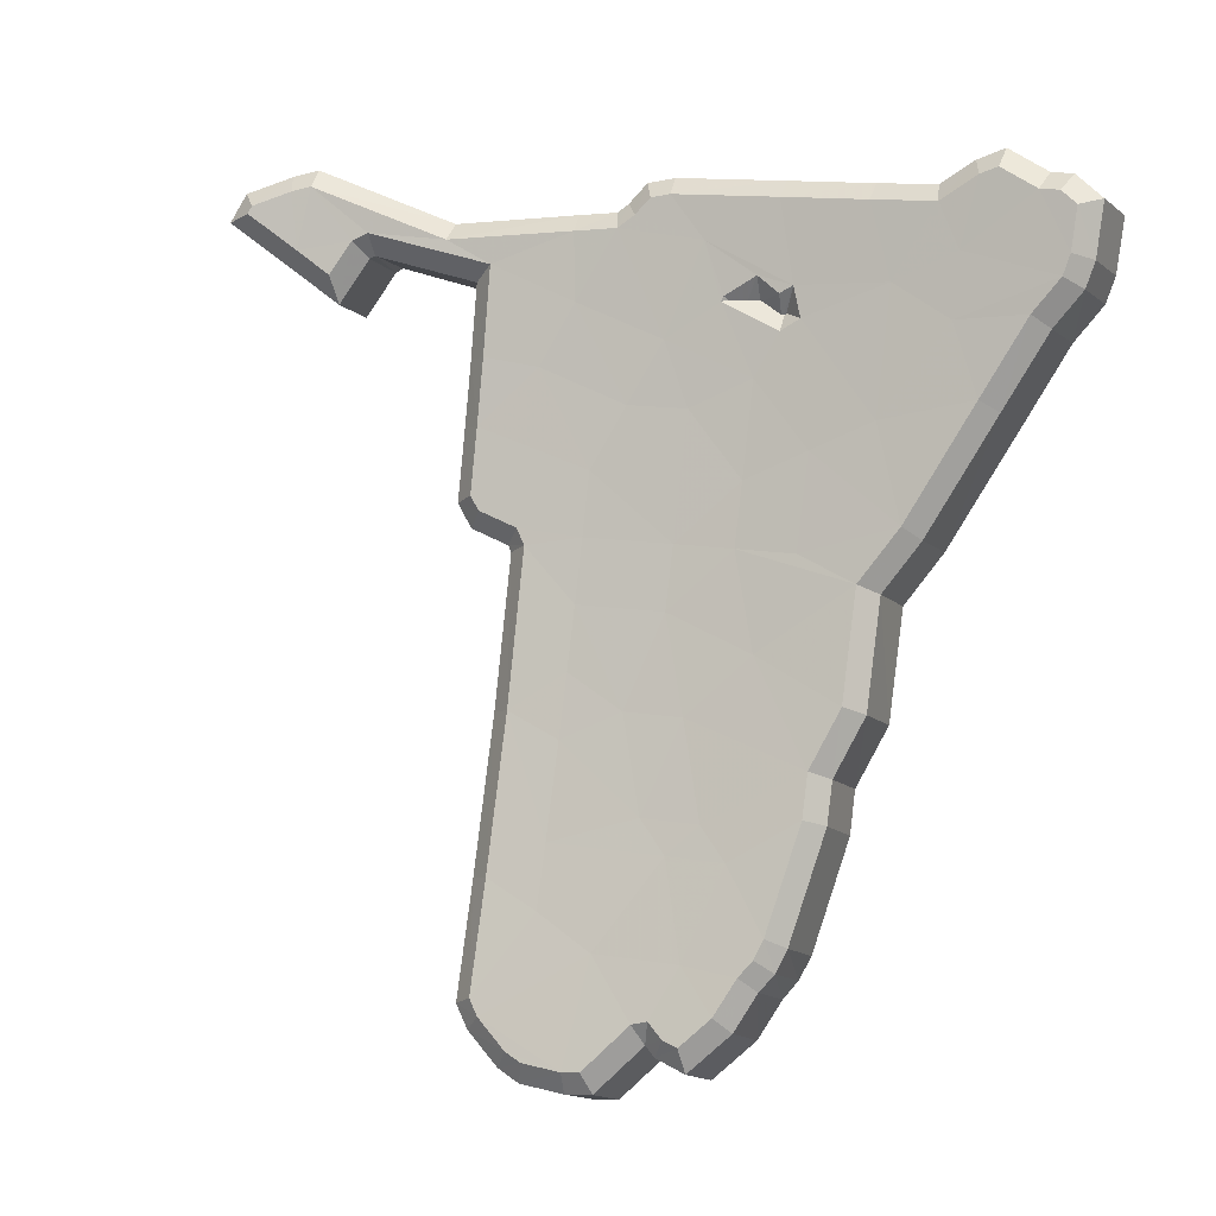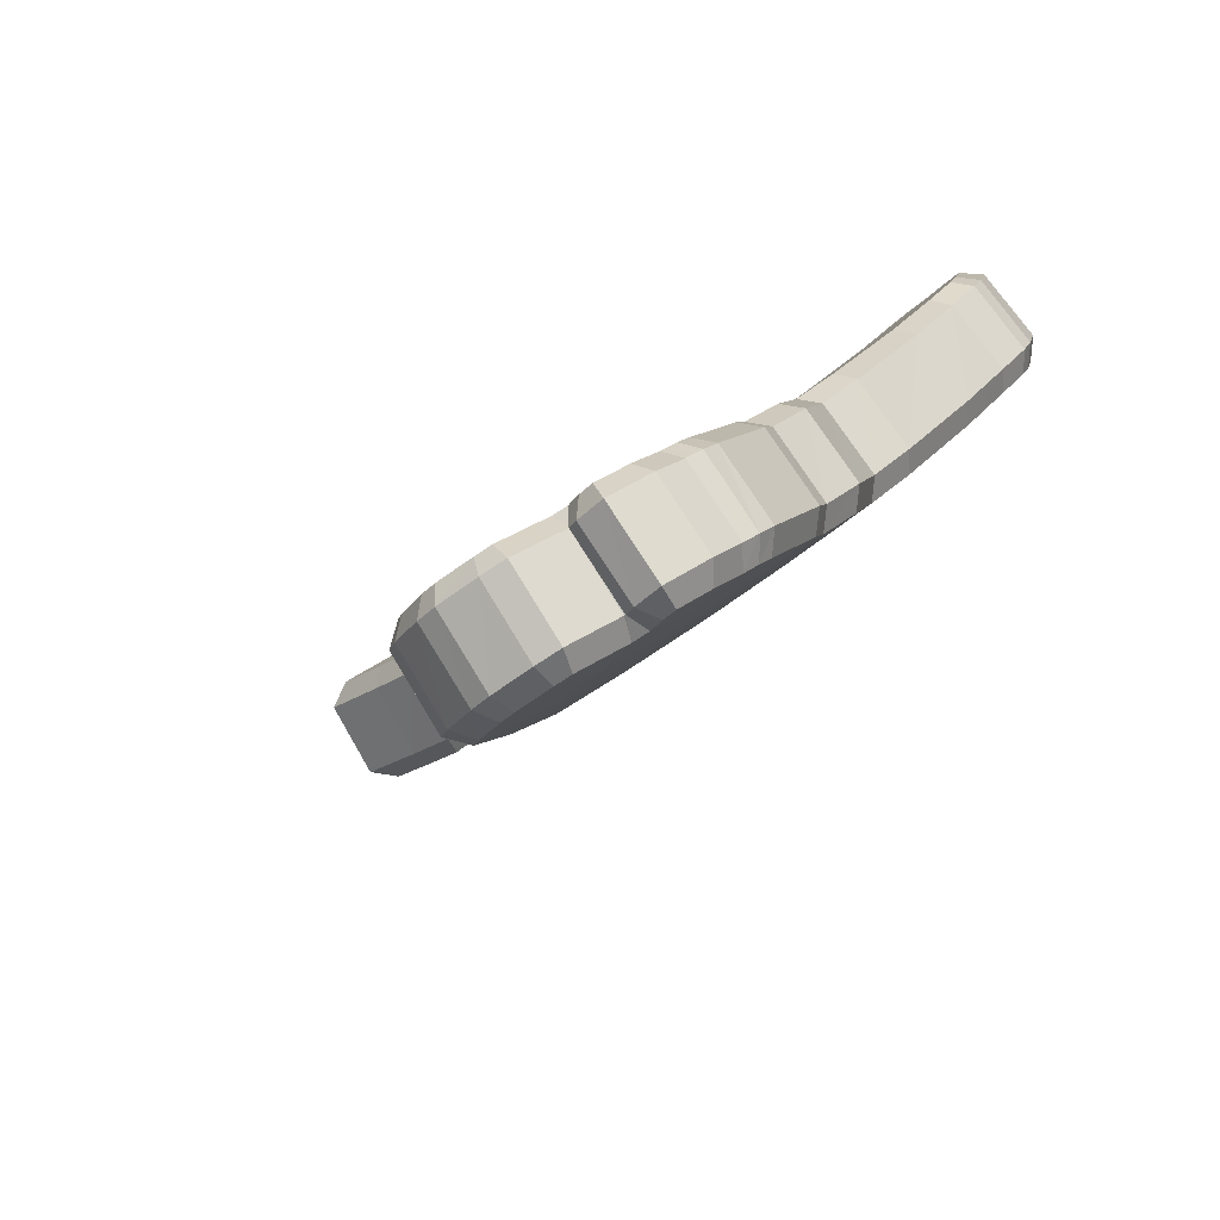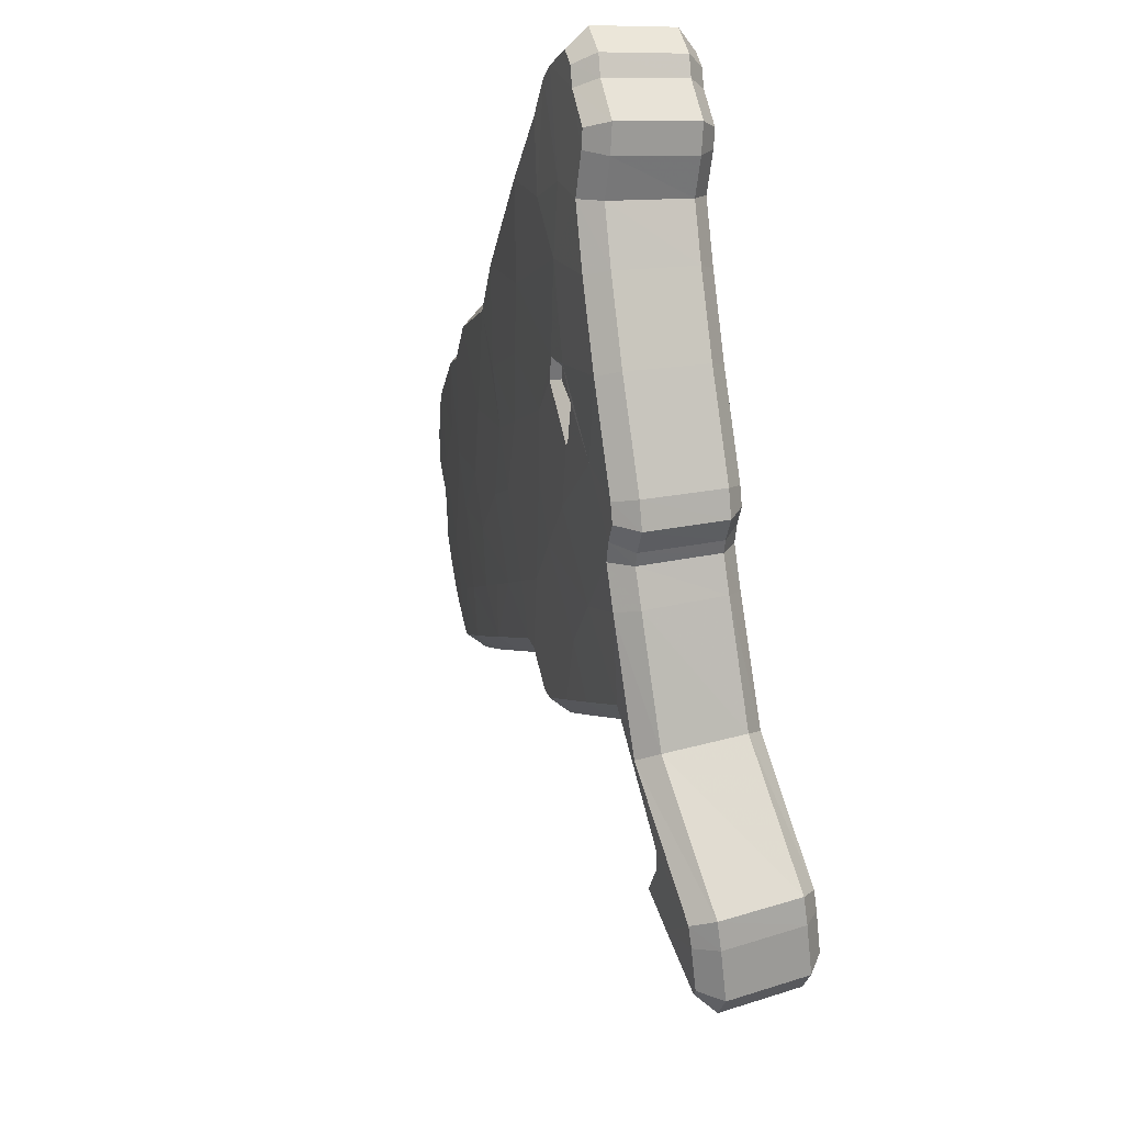
<metadata>
{"format":"obj","ext":"obj","renderer":"f3d","projection":"perspective","resolution":1024,"background":"white","views":[{"elev":13.5,"azim":-61.2,"up":"+Y"},{"elev":-66.5,"azim":-44.4,"up":"+Y"},{"elev":-5.7,"azim":147.4,"up":"+Z"}]}
</metadata>
<code>
o Namibia
v 0.6364 -0.2217 -0.1193
v 0.6406 -0.2116 -0.1149
v 0.6423 -0.2117 -0.1049
v 0.6154 -0.2766 -0.1155
v 0.6216 -0.2619 -0.1166
v 0.62 -0.2718 -0.1015
v 0.6464 -0.2117 -0.07492
v 0.6491 -0.1974 -0.08884
v 0.6526 -0.1913 -0.07563
v 0.6504 -0.1922 -0.09082
v 0.6498 -0.1861 -0.1061
v 0.6534 -0.1794 -0.09484
v 0.6106 -0.2913 -0.1048
v 0.6187 -0.2768 -0.09636
v 0.6419 -0.1908 -0.1404
v 0.6393 -0.2065 -0.1301
v 0.6377 -0.2053 -0.1393
v 0.6433 -0.1963 -0.1257
v 0.6461 -0.1855 -0.1275
v 0.6446 -0.2014 -0.1105
v 0.6454 -0.2066 -0.09516
v 0.6371 -0.1878 -0.1641
v 0.6343 -0.1895 -0.1729
v 0.6374 -0.1795 -0.1719
v 0.6344 -0.216 -0.1385
v 0.6253 -0.2569 -0.1073
v 0.6293 -0.2419 -0.118
v 0.6319 -0.242 -0.1033
v 0.6522 -0.1964 -0.06533
v 0.641 -0.1878 -0.1485
v 0.6129 -0.2913 -0.09061
v 0.65 -0.1906 -0.09676
v 0.6497 -0.1936 -0.093
v 0.6334 -0.184 -0.1818
v 0.6363 -0.1804 -0.1751
v 0.6025 -0.3076 -0.1055
v 0.6027 -0.3018 -0.1201
v 0.6085 -0.2994 -0.09379
v 0.6107 -0.2978 -0.08414
v 0.6078 -0.3024 -0.08835
v 0.6269 -0.2569 -0.0975
v 0.6322 -0.247 -0.0883
v 0.6551 -0.1862 -0.06555
v 0.6586 -0.177 -0.05474
v 0.6566 -0.1858 -0.0488
v 0.6477 -0.1849 -0.1204
v 0.637 -0.2319 -0.09398
v 0.6383 -0.2356 -0.07422
v 0.6436 -0.2167 -0.08474
v 0.6329 -0.2318 -0.1186
v 0.6383 -0.1862 -0.1614
v 0.6017 -0.3057 -0.1147
v 0.6582 -0.1751 -0.06399
v 0.6481 -0.1944 -0.1019
v 0.6201 -0.2768 -0.08666
v 0.6246 -0.2695 -0.07634
v 0.6169 -0.2862 -0.07872
v 0.6274 -0.2626 -0.07689
v 0.6383 -0.2321 -0.08413
v 0.6421 -0.2266 -0.0687
v 0.6478 -0.1954 -0.1022
v 0.6111 -0.2865 -0.1147
v 0.6216 -0.2717 -0.09179
v 0.6355 -0.2318 -0.1039
v 0.6556 -0.1892 -0.04964
v 0.6405 -0.2218 -0.09453
v 0.6553 -0.1794 -0.08063
v 0.6585 -0.1789 -0.04862
v 0.6077 -0.3002 -0.09643
v 0.6311 -0.2309 -0.1295
v 0.6306 -0.2286 -0.1361
v 0.6566 -0.1792 -0.06985
v 0.6487 -0.1827 -0.1177
v 0.6588 -0.177 -0.05138
v 0.6493 -0.2077 -0.05975
v 0.6213 -0.2583 -0.1258
v 0.6305 -0.2337 -0.1278
v 0.6256 -0.2518 -0.1173
v 0.6317 -0.253 -0.07333
v 0.631 -0.2264 -0.1377
v 0.6112 -0.2824 -0.1238
v 0.6588 -0.1739 -0.06116
v 0.6537 -0.1948 -0.05363
v 0.6016 -0.307 -0.1119
v 0.6079 -0.3015 -0.09091
v 0.6031 -0.3073 -0.1026
v 0.6339 -0.1828 -0.1812
v 0.6035 -0.2993 -0.1221
v 0.6153 -0.2892 -0.07984
v 0.6138 -0.292 -0.08157
v 0.6506 -0.1794 -0.1125
v 0.6481 -0.1995 -0.09196
v 0.6499 -0.18 -0.1156
v 0.6348 -0.1932 -0.167
v 0.6237 -0.2056 -0.1019
v 0.622 -0.2056 -0.1116
v 0.6179 -0.2154 -0.1158
v 0.6021 -0.264 -0.09852
v 0.6036 -0.2543 -0.1132
v 0.5976 -0.2687 -0.1121
v 0.6337 -0.1858 -0.07342
v 0.6303 -0.1916 -0.08647
v 0.6277 -0.2056 -0.07277
v 0.6345 -0.1741 -0.09212
v 0.631 -0.1808 -0.1031
v 0.6315 -0.1869 -0.08826
v 0.6008 -0.2688 -0.09353
v 0.5929 -0.283 -0.1018
v 0.6192 -0.1995 -0.1354
v 0.6208 -0.2006 -0.1263
v 0.6233 -0.1855 -0.1364
v 0.6274 -0.1801 -0.1238
v 0.6247 -0.1907 -0.1221
v 0.6267 -0.2007 -0.09244
v 0.6259 -0.1957 -0.1072
v 0.6189 -0.1744 -0.167
v 0.6159 -0.1842 -0.1679
v 0.6187 -0.1825 -0.1593
v 0.616 -0.2098 -0.1347
v 0.6136 -0.235 -0.1003
v 0.6111 -0.235 -0.1146
v 0.6072 -0.2495 -0.1042
v 0.6333 -0.1908 -0.06344
v 0.6226 -0.182 -0.1441
v 0.5951 -0.283 -0.08796
v 0.6308 -0.1882 -0.09029
v 0.631 -0.1857 -0.09408
v 0.6179 -0.1752 -0.1701
v 0.615 -0.1787 -0.1767
v 0.5851 -0.2932 -0.1169
v 0.5849 -0.299 -0.1024
v 0.5902 -0.2938 -0.08579
v 0.593 -0.2893 -0.0816
v 0.5908 -0.2909 -0.09108
v 0.6139 -0.2399 -0.08578
v 0.6088 -0.2495 -0.09473
v 0.6376 -0.1806 -0.04719
v 0.6395 -0.1718 -0.05311
v 0.6361 -0.1809 -0.0637
v 0.6289 -0.1794 -0.117
v 0.6198 -0.2288 -0.07192
v 0.6186 -0.2253 -0.0913
v 0.6249 -0.2105 -0.08231
v 0.6146 -0.2252 -0.1152
v 0.6197 -0.1813 -0.1568
v 0.5841 -0.2973 -0.1116
v 0.6392 -0.17 -0.06223
v 0.6293 -0.1889 -0.09884
v 0.599 -0.2781 -0.07628
v 0.6065 -0.2617 -0.07394
v 0.6021 -0.2688 -0.0842
v 0.6093 -0.2551 -0.07443
v 0.6235 -0.2203 -0.06657
v 0.6199 -0.2253 -0.08168
v 0.629 -0.1897 -0.09914
v 0.5934 -0.2782 -0.1114
v 0.6035 -0.264 -0.08916
v 0.6171 -0.2252 -0.1009
v 0.6366 -0.1839 -0.04798
v 0.6219 -0.2154 -0.09177
v 0.6364 -0.1741 -0.07829
v 0.6395 -0.1737 -0.04711
v 0.5901 -0.2916 -0.09349
v 0.6122 -0.2223 -0.1323
v 0.6128 -0.2245 -0.1258
v 0.6376 -0.174 -0.06785
v 0.63 -0.1774 -0.1145
v 0.6398 -0.1718 -0.04986
v 0.6304 -0.2018 -0.05789
v 0.6122 -0.2269 -0.1241
v 0.6033 -0.2508 -0.1221
v 0.6074 -0.2447 -0.1139
v 0.6134 -0.2458 -0.071
v 0.6126 -0.2201 -0.134
v 0.5935 -0.2743 -0.1202
v 0.6398 -0.1688 -0.05944
v 0.6347 -0.1894 -0.0519
v 0.584 -0.2985 -0.1087
v 0.5902 -0.293 -0.08839
v 0.5856 -0.2987 -0.09953
v 0.6155 -0.1775 -0.1761
v 0.5859 -0.2908 -0.1187
v 0.596 -0.2836 -0.07909
v 0.5975 -0.2811 -0.07722
v 0.6318 -0.1742 -0.1093
v 0.6293 -0.1936 -0.08938
v 0.6311 -0.1748 -0.1124
v 0.6164 -0.1879 -0.1621
v 0.6341 -0.2043 -0.1417
v 0.6376 -0.1923 -0.1426
v 0.6214 -0.2004 -0.139
v 0.6248 -0.1887 -0.1399
v 0.6459 -0.1953 -0.09207
v 0.6458 -0.1958 -0.09189
v 0.6331 -0.1913 -0.09044
v 0.6329 -0.1922 -0.09014
v 0.6389 -0.1839 -0.1476
v 0.6438 -0.1817 -0.1274
v 0.6263 -0.1799 -0.1446
v 0.631 -0.178 -0.1248
v 0.6456 -0.1962 -0.09249
v 0.6327 -0.1925 -0.09064
v 0.6459 -0.1934 -0.0962
v 0.6329 -0.19 -0.09436
v 0.6302 -0.1911 -0.1735
v 0.629 -0.1842 -0.1847
v 0.6176 -0.1875 -0.1701
v 0.6165 -0.1805 -0.1812
v 0.6074 -0.2979 -0.08108
v 0.6036 -0.3041 -0.08681
v 0.5953 -0.2921 -0.07934
v 0.5915 -0.2983 -0.08506
v 0.6352 -0.1756 -0.1712
v 0.6226 -0.1721 -0.1679
v 0.6346 -0.1885 -0.1601
v 0.6218 -0.1851 -0.1569
v 0.5975 -0.3066 -0.1157
v 0.5985 -0.3021 -0.1217
v 0.5854 -0.3009 -0.1135
v 0.5865 -0.2963 -0.1195
v 0.6449 -0.1954 -0.09888
v 0.632 -0.1917 -0.09678
v 0.6219 -0.2685 -0.07291
v 0.614 -0.2856 -0.07535
v 0.6096 -0.2631 -0.07128
v 0.6018 -0.28 -0.07369
v 0.6247 -0.2619 -0.07343
v 0.6122 -0.2568 -0.07175
v 0.656 -0.1766 -0.04532
v 0.6537 -0.1854 -0.04551
v 0.643 -0.1731 -0.04429
v 0.6406 -0.1818 -0.04441
v 0.6269 -0.2322 -0.1308
v 0.6264 -0.23 -0.1372
v 0.6144 -0.2278 -0.1282
v 0.6138 -0.2256 -0.1346
v 0.604 -0.3011 -0.09387
v 0.604 -0.3011 -0.09403
v 0.5919 -0.2953 -0.09201
v 0.5919 -0.2953 -0.09203
v 0.653 -0.1756 -0.08037
v 0.6541 -0.1754 -0.0706
v 0.64 -0.172 -0.07876
v 0.6411 -0.1719 -0.06923
v 0.6452 -0.1812 -0.1211
v 0.6459 -0.1798 -0.1194
v 0.6324 -0.1774 -0.1188
v 0.633 -0.1761 -0.1172
v 0.6563 -0.1732 -0.05381
v 0.6566 -0.1733 -0.05017
v 0.6433 -0.1696 -0.05269
v 0.6435 -0.1697 -0.04914
v 0.646 -0.208 -0.05668
v 0.6389 -0.227 -0.06565
v 0.6332 -0.204 -0.05541
v 0.6261 -0.2226 -0.06419
v 0.6178 -0.257 -0.1281
v 0.6266 -0.2334 -0.1301
v 0.6054 -0.252 -0.1257
v 0.6141 -0.2287 -0.1276
v 0.6341 -0.1892 -0.1611
v 0.6214 -0.1856 -0.1578
v 0.6289 -0.2524 -0.0699
v 0.6164 -0.2475 -0.06831
v 0.6353 -0.2353 -0.07078
v 0.6227 -0.2307 -0.06921
v 0.6271 -0.2263 -0.14
v 0.6145 -0.222 -0.1375
v 0.6308 -0.215 -0.1409
v 0.6182 -0.2108 -0.1383
v 0.6077 -0.2811 -0.1262
v 0.5956 -0.2756 -0.1237
v 0.6566 -0.1698 -0.06087
v 0.6435 -0.1663 -0.05969
v 0.6557 -0.1717 -0.06527
v 0.6426 -0.1682 -0.06406
v 0.6524 -0.1896 -0.04654
v 0.6504 -0.1955 -0.05069
v 0.6394 -0.186 -0.0454
v 0.6374 -0.1918 -0.04952
v 0.5973 -0.3083 -0.1119
v 0.5853 -0.3025 -0.1098
v 0.5983 -0.309 -0.1047
v 0.5863 -0.3031 -0.1026
v 0.6036 -0.3025 -0.0919
v 0.5915 -0.2967 -0.09016
v 0.5993 -0.3085 -0.1004
v 0.5872 -0.3026 -0.09827
v 0.6309 -0.1796 -0.1827
v 0.6338 -0.1768 -0.1754
v 0.6183 -0.176 -0.1792
v 0.6212 -0.1732 -0.1719
v 0.5997 -0.2987 -0.1245
v 0.5876 -0.2929 -0.1222
v 0.6122 -0.2892 -0.07663
v 0.6106 -0.292 -0.07846
v 0.6 -0.2836 -0.07484
v 0.5984 -0.2863 -0.07676
v 0.6458 -0.1929 -0.09787
v 0.633 -0.189 -0.09578
v 0.6482 -0.1756 -0.1124
v 0.6511 -0.1756 -0.09452
v 0.6353 -0.172 -0.1102
v 0.6382 -0.172 -0.09265
v 0.6459 -0.1952 -0.09202
v 0.6331 -0.1912 -0.09026
v 0.6472 -0.1765 -0.1168
v 0.6343 -0.1729 -0.1146
v 0.6309 -0.1965 -0.165
v 0.6183 -0.1928 -0.1616
f 1 2 3
f 4 5 6
f 7 8 9
f 10 11 12
f 13 4 14
f 15 16 17
f 18 15 19
f 3 20 21
f 8 10 9
f 22 23 24
f 1 25 16
f 26 27 28
f 7 9 29
f 15 30 19
f 31 13 14
f 32 10 33
f 10 32 11
f 34 35 23
f 36 37 13
f 38 39 40
f 41 28 42
f 43 44 45
f 20 46 11
f 42 47 48
f 49 21 7
f 27 50 28
f 51 24 30
f 15 51 30
f 36 52 37
f 43 53 44
f 32 54 11
f 55 56 57
f 58 41 42
f 59 49 60
f 61 20 11
f 21 20 61
f 21 8 7
f 37 62 13
f 6 5 26
f 63 41 58
f 63 58 56
f 50 1 64
f 65 29 43
f 64 1 3
f 59 47 66
f 9 10 67
f 44 68 45
f 39 38 31
f 38 13 31
f 69 36 13
f 60 49 7
f 70 71 25
f 38 69 13
f 1 16 2
f 20 18 46
f 9 67 72
f 29 9 43
f 46 73 11
f 68 44 74
f 75 7 29
f 7 75 60
f 27 76 77
f 5 78 26
f 51 22 24
f 79 58 42
f 42 48 79
f 25 71 80
f 50 70 1
f 70 25 1
f 57 31 55
f 13 62 4
f 81 76 4
f 82 44 53
f 64 3 66
f 66 3 21
f 29 65 83
f 83 75 29
f 84 52 36
f 40 85 38
f 28 50 64
f 42 28 47
f 69 86 36
f 63 6 41
f 31 14 55
f 6 26 41
f 41 26 28
f 87 35 34
f 62 37 88
f 48 47 59
f 48 59 60
f 89 90 57
f 78 5 76
f 5 4 76
f 54 61 11
f 43 45 65
f 11 73 91
f 11 91 12
f 21 92 8
f 21 61 92
f 73 93 91
f 88 81 62
f 4 62 81
f 3 2 20
f 2 18 20
f 47 64 66
f 28 64 47
f 27 77 50
f 70 50 77
f 90 39 31
f 57 90 31
f 55 14 63
f 56 55 63
f 43 72 53
f 43 9 72
f 16 25 17
f 35 24 23
f 18 19 46
f 49 66 21
f 59 66 49
f 94 23 22
f 16 15 18
f 2 16 18
f 10 12 67
f 14 4 6
f 14 6 63
f 27 78 76
f 78 27 26
f 95 96 97
f 98 99 100
f 101 102 103
f 104 105 106
f 107 100 108
f 109 110 111
f 112 111 113
f 114 115 95
f 101 106 102
f 116 117 118
f 110 119 97
f 120 121 122
f 123 101 103
f 112 124 111
f 107 108 125
f 126 106 127
f 105 127 106
f 117 128 129
f 108 130 131
f 132 133 134
f 135 120 136
f 137 138 139
f 105 140 115
f 141 142 135
f 103 114 143
f 120 144 121
f 124 116 145
f 124 145 111
f 130 146 131
f 138 147 139
f 105 148 127
f 149 150 151
f 135 136 152
f 153 143 154
f 105 115 155
f 155 115 114
f 103 102 114
f 108 156 130
f 122 99 98
f 152 136 157
f 150 152 157
f 158 97 144
f 139 123 159
f 95 97 158
f 160 142 154
f 161 106 101
f 137 162 138
f 125 134 133
f 125 108 134
f 108 131 163
f 103 143 153
f 119 164 165
f 108 163 134
f 96 110 97
f 140 113 115
f 166 161 101
f 139 101 123
f 105 167 140
f 168 138 162
f 123 103 169
f 153 169 103
f 170 171 121
f 122 172 99
f 116 118 145
f 135 152 173
f 173 141 135
f 174 164 119
f 97 165 144
f 97 119 165
f 151 125 149
f 100 156 108
f 100 171 175
f 147 138 176
f 160 95 158
f 114 95 160
f 177 159 123
f 123 169 177
f 131 146 178
f 134 179 132
f 158 144 120
f 142 120 135
f 131 180 163
f 136 98 157
f 151 107 125
f 136 122 98
f 120 122 136
f 129 128 181
f 182 130 156
f 154 142 141
f 153 154 141
f 149 183 184
f 171 99 172
f 171 100 99
f 105 155 148
f 159 137 139
f 185 167 105
f 104 185 105
f 102 186 114
f 186 155 114
f 185 187 167
f 156 175 182
f 175 156 100
f 115 96 95
f 115 113 96
f 160 158 142
f 142 158 120
f 144 170 121
f 170 144 165
f 125 133 183
f 125 183 149
f 157 107 151
f 157 151 150
f 147 166 139
f 166 101 139
f 109 119 110
f 117 116 128
f 140 112 113
f 114 160 143
f 143 160 154
f 118 117 188
f 113 111 110
f 113 110 96
f 161 104 106
f 98 100 107
f 157 98 107
f 171 172 121
f 122 121 172
f 189 190 15 17
f 191 192 190 189
f 109 111 192 191
f 193 194 10 8
f 195 196 194 193
f 102 106 196 195
f 197 198 19 30
f 199 200 198 197
f 124 112 200 199
f 194 201 33 10
f 196 202 201 194
f 106 126 202 196
f 201 203 32 33
f 202 204 203 201
f 126 127 204 202
f 205 206 34 23
f 207 208 206 205
f 117 129 208 207
f 209 210 40 39
f 211 212 210 209
f 133 132 212 211
f 213 197 30 24
f 214 199 197 213
f 116 124 199 214
f 190 215 51 15
f 192 216 215 190
f 111 145 216 192
f 217 218 37 52
f 219 220 218 217
f 146 130 220 219
f 203 221 54 32
f 204 222 221 203
f 127 148 222 204
f 223 224 57 56
f 225 226 224 223
f 150 149 226 225
f 227 223 56 58
f 228 225 223 227
f 152 150 225 228
f 229 230 45 68
f 231 232 230 229
f 162 137 232 231
f 233 234 71 70
f 235 236 234 233
f 165 164 236 235
f 237 238 69 38
f 239 240 238 237
f 134 163 240 239
f 241 242 72 67
f 243 244 242 241
f 161 166 244 243
f 245 246 73 46
f 247 248 246 245
f 140 167 248 247
f 249 250 74 44
f 251 252 250 249
f 138 168 252 251
f 250 229 68 74
f 252 231 229 250
f 168 162 231 252
f 253 254 60 75
f 255 256 254 253
f 169 153 256 255
f 257 258 77 76
f 259 260 258 257
f 171 170 260 259
f 215 261 22 51
f 216 262 261 215
f 145 118 262 216
f 263 227 58 79
f 264 228 227 263
f 173 152 228 264
f 265 263 79 48
f 266 264 263 265
f 141 173 264 266
f 234 267 80 71
f 236 268 267 234
f 164 174 268 236
f 267 269 25 80
f 268 270 269 267
f 174 119 270 268
f 271 257 76 81
f 272 259 257 271
f 175 171 259 272
f 273 249 44 82
f 274 251 249 273
f 176 138 251 274
f 275 273 82 53
f 276 274 273 275
f 147 176 274 276
f 277 278 83 65
f 279 280 278 277
f 159 177 280 279
f 278 253 75 83
f 280 255 253 278
f 177 169 255 280
f 281 217 52 84
f 282 219 217 281
f 178 146 219 282
f 283 281 84 36
f 284 282 281 283
f 131 178 282 284
f 210 285 85 40
f 212 286 285 210
f 132 179 286 212
f 285 237 38 85
f 286 239 237 285
f 179 134 239 286
f 238 287 86 69
f 240 288 287 238
f 163 180 288 240
f 287 283 36 86
f 288 284 283 287
f 180 131 284 288
f 289 290 35 87
f 291 292 290 289
f 181 128 292 291
f 206 289 87 34
f 208 291 289 206
f 129 181 291 208
f 218 293 88 37
f 220 294 293 218
f 130 182 294 220
f 254 265 48 60
f 256 266 265 254
f 153 141 266 256
f 295 296 90 89
f 297 298 296 295
f 184 183 298 297
f 224 295 89 57
f 226 297 295 224
f 149 184 297 226
f 221 299 61 54
f 222 300 299 221
f 148 155 300 222
f 230 277 65 45
f 232 279 277 230
f 137 159 279 232
f 301 302 12 91
f 303 304 302 301
f 185 104 304 303
f 305 193 8 92
f 306 195 193 305
f 186 102 195 306
f 299 305 92 61
f 300 306 305 299
f 155 186 306 300
f 246 307 93 73
f 248 308 307 246
f 167 187 308 248
f 307 301 91 93
f 308 303 301 307
f 187 185 303 308
f 293 271 81 88
f 294 272 271 293
f 182 175 272 294
f 258 233 70 77
f 260 235 233 258
f 170 165 235 260
f 296 209 39 90
f 298 211 209 296
f 183 133 211 298
f 242 275 53 72
f 244 276 275 242
f 166 147 276 244
f 269 189 17 25
f 270 191 189 269
f 119 109 191 270
f 290 213 24 35
f 292 214 213 290
f 128 116 214 292
f 198 245 46 19
f 200 247 245 198
f 112 140 247 200
f 309 205 23 94
f 310 207 205 309
f 188 117 207 310
f 261 309 94 22
f 262 310 309 261
f 118 188 310 262
f 302 241 67 12
f 304 243 241 302
f 104 161 243 304

</code>
